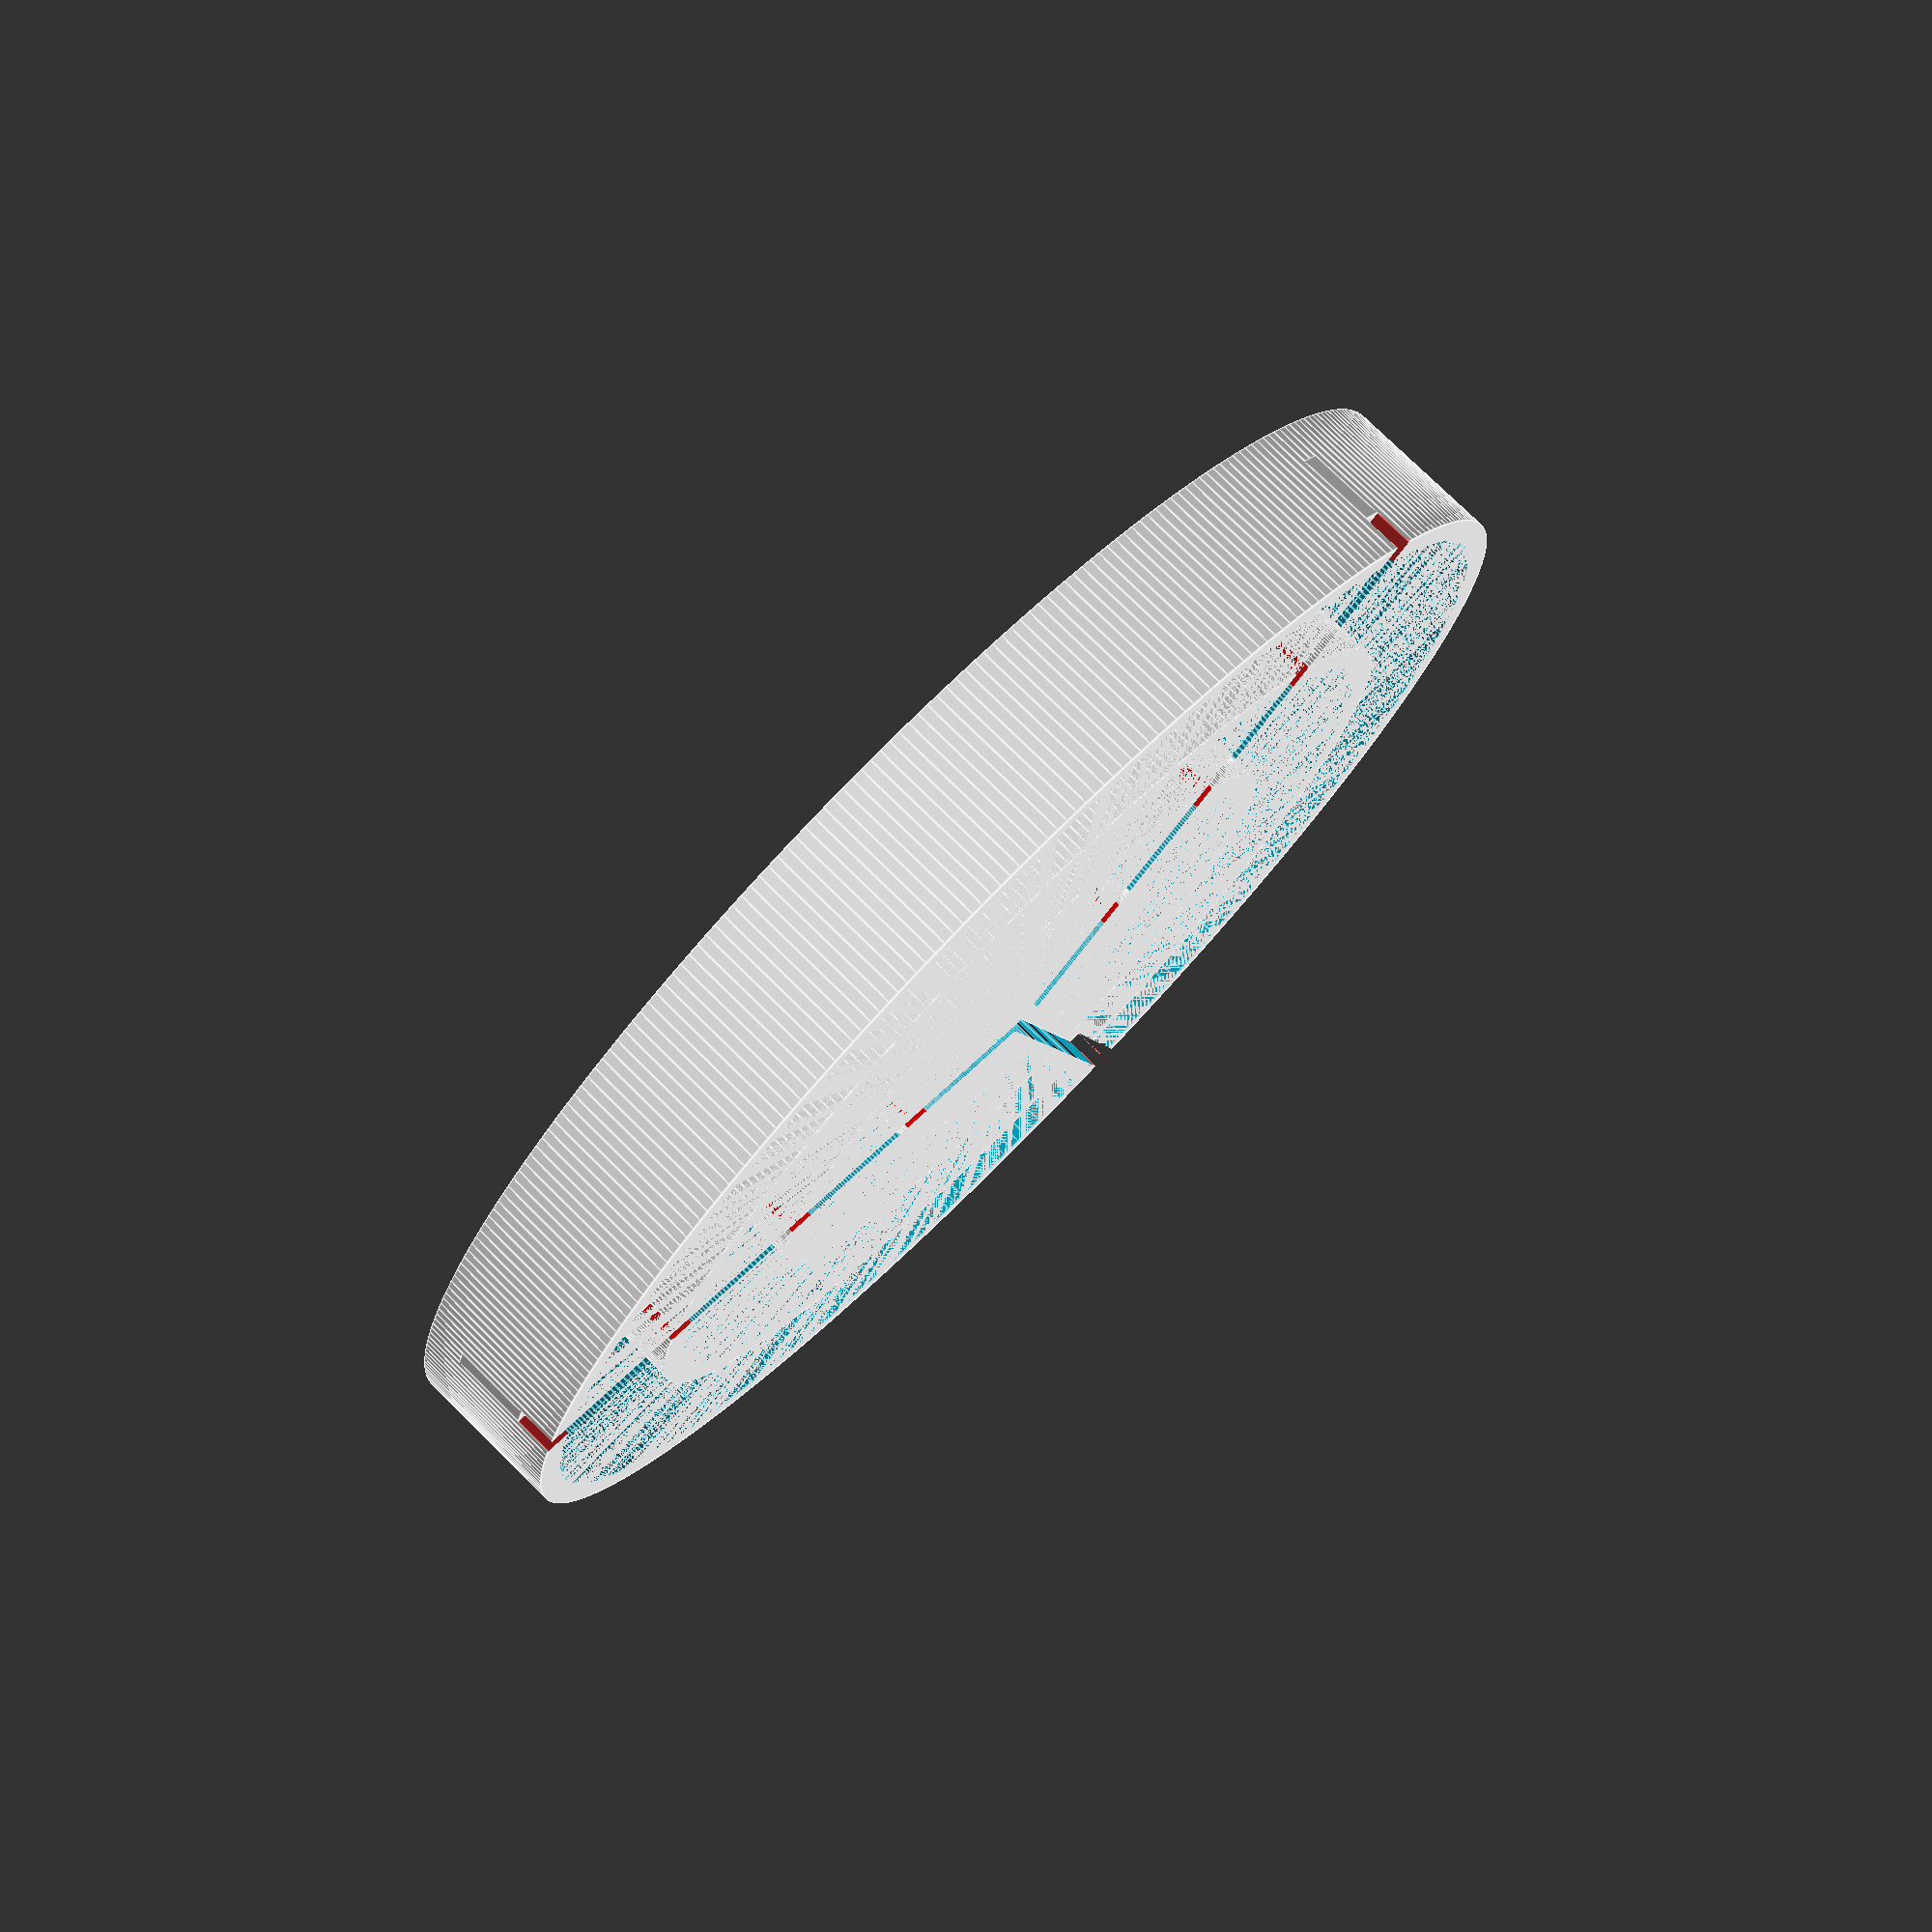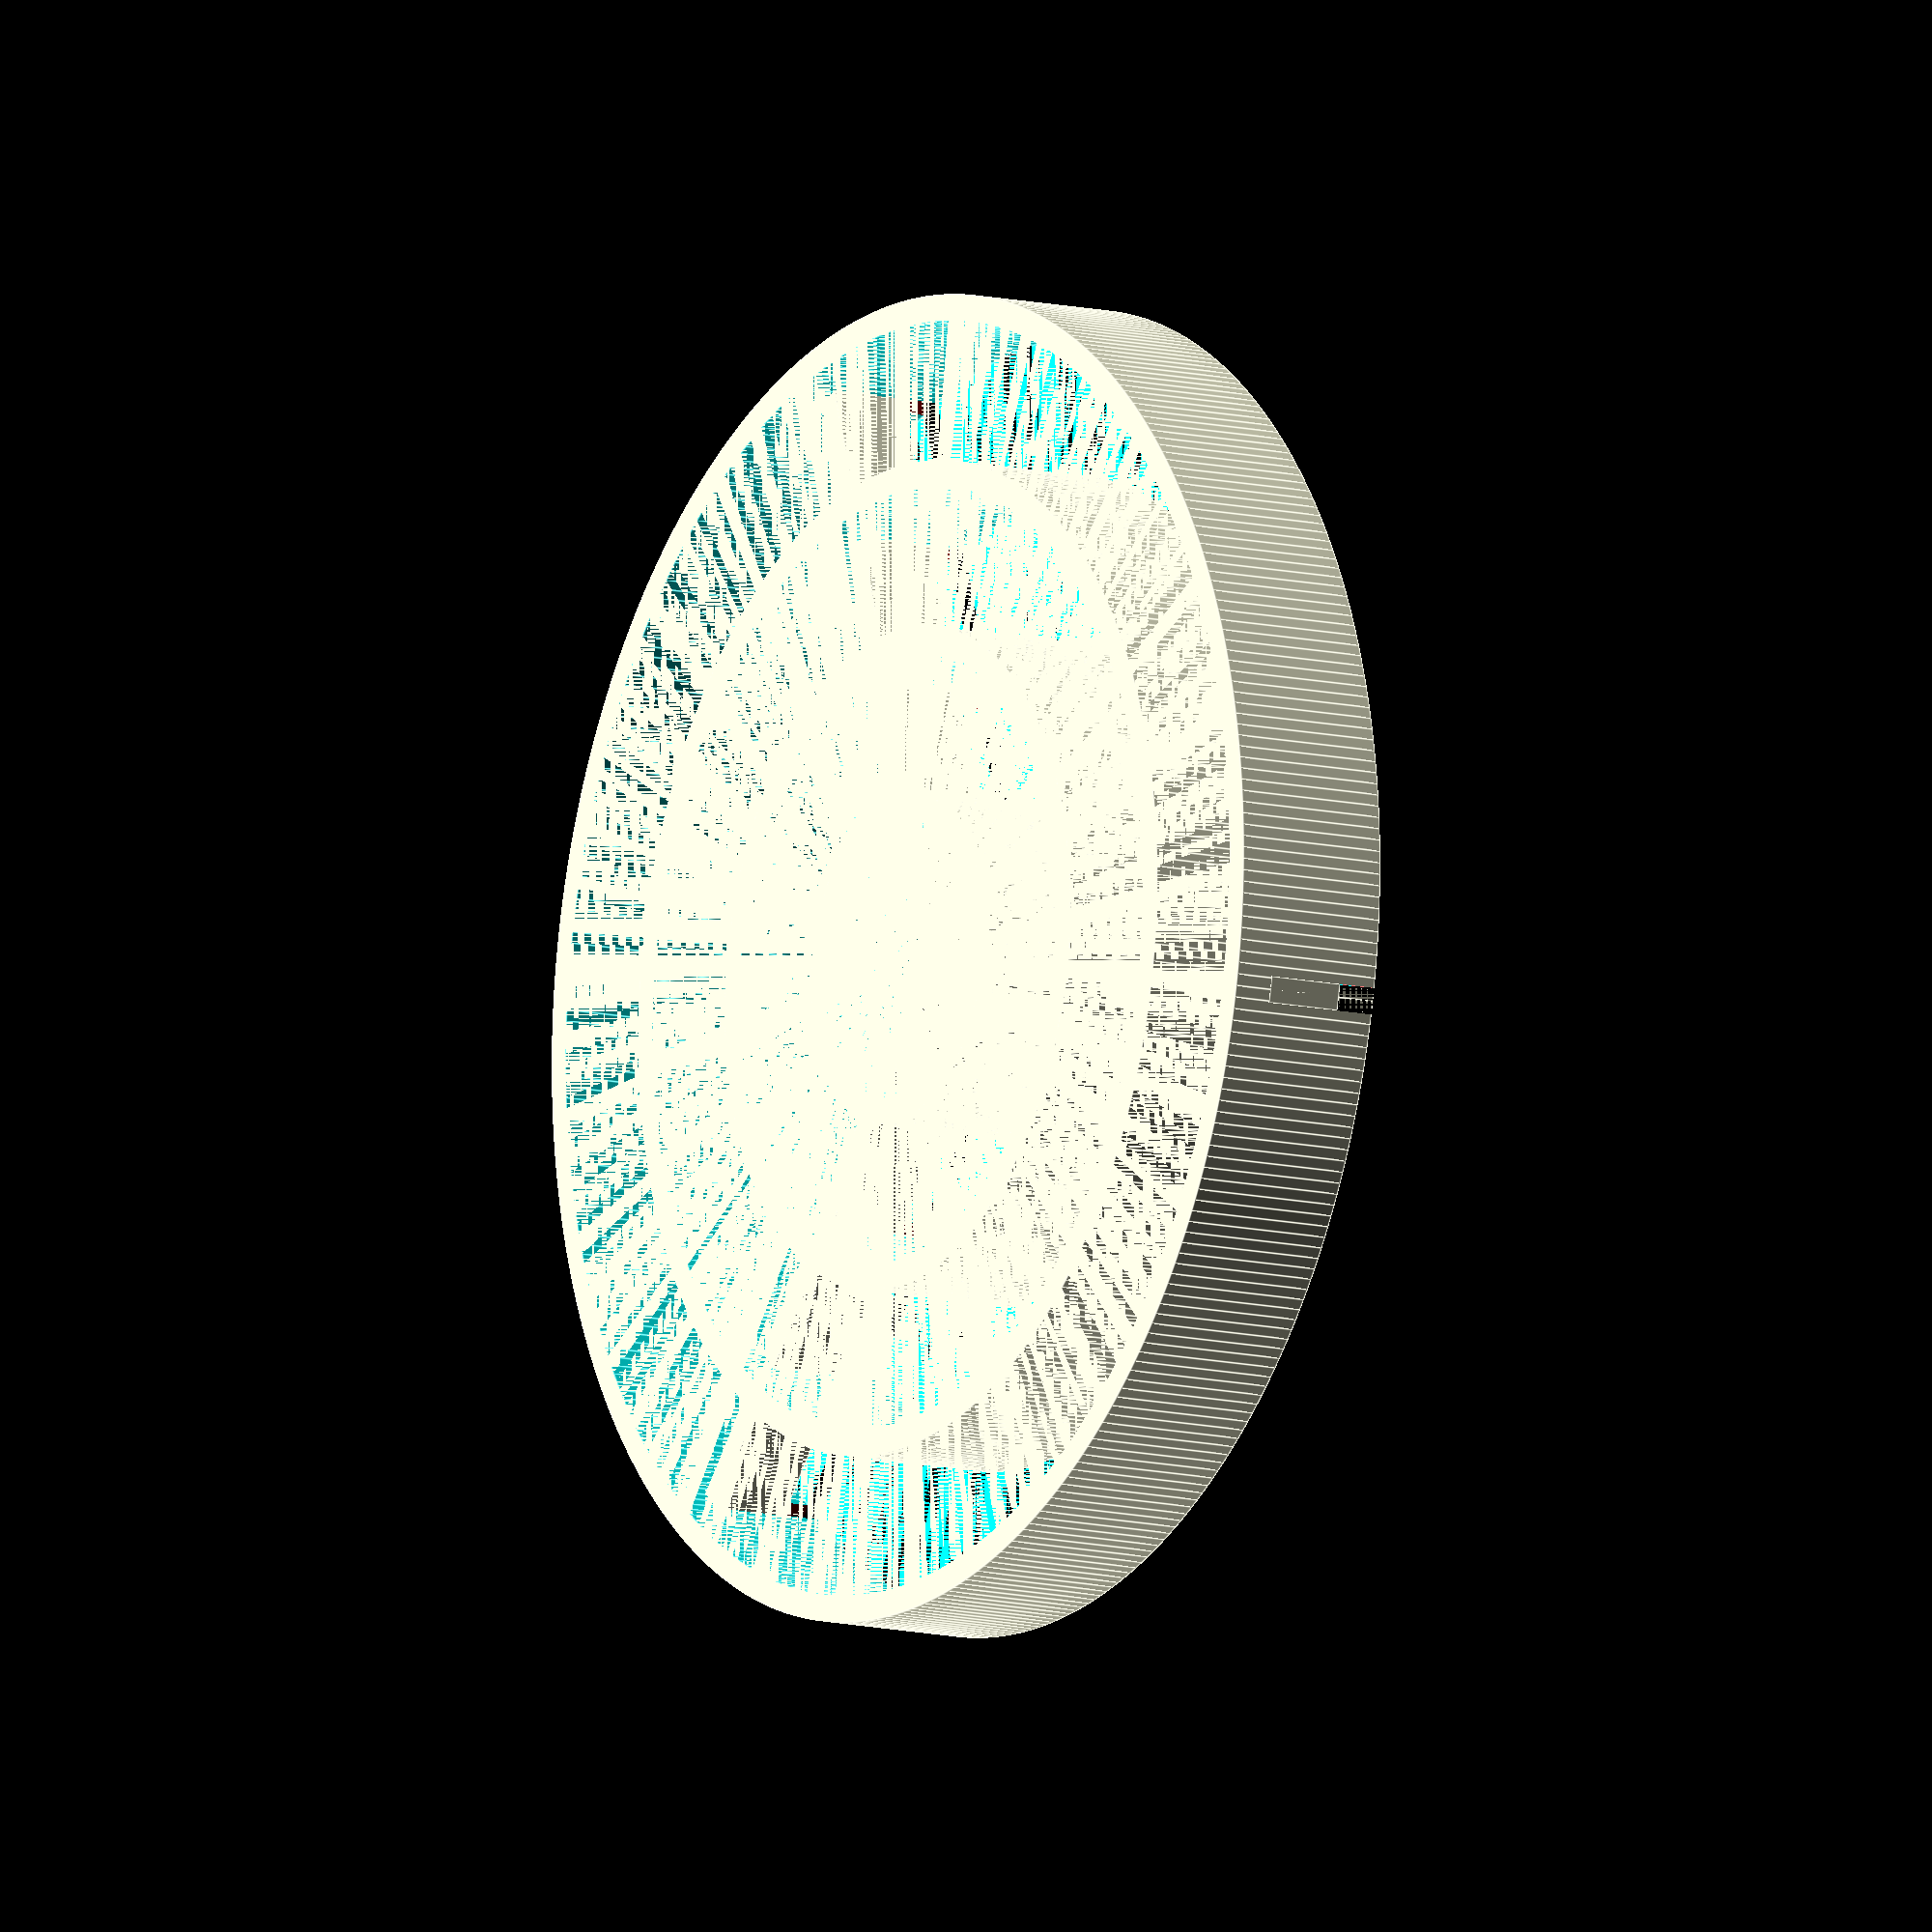
<openscad>
/* [Riser circles] */

CIRCLE_DIAMETERS = [25, 50, 75, 100]; // mm
CIRCLE_WIDTH = 2; // mm
CIRCLE_HEIGHT = 12; // mm

/* [Riser arms] */

ARM_ANGLES = [0, 120, 240]; // in degrees
ARM_HEIGHT = 6; // mm

BASE_WIDTH = 2; // mm
ARM_WIDTH = 2; // mm

assert (CIRCLE_HEIGHT > ARM_HEIGHT, "Expected CIRCLE_HEIGHT to be strictly greater than ARM_HEIGHT");

$fa = 1.0;
$fs = 0.1;

module hollow_cyclinder (outer_d=0, inner_d=0, h=0) {
    difference() {
        cylinder(d=outer_d, h=h, center=true);
        cylinder(d=inner_d, h=h, center=true);
    }
}

// Recursive function to compute the maximum value of an array.
function maximum(a, i = 0) = (i < len(a) - 1) ? max(a[i], maximum(a, i +1)) : a[i];

ARM_LENGTH = maximum(CIRCLE_DIAMETERS) / 2;

module arm (angle_degree=0, h=0) {
    translate([ARM_LENGTH * sin(angle_degree) / 2, -ARM_LENGTH * cos(angle_degree) / 2]) {
        rotate([0, 0, angle_degree]) {
            cube([ARM_WIDTH, ARM_LENGTH, h], center=true);
        }
    };
};

module notched_cylinder(d) {
    // Notch the cylinders above the arm to increase airflow
    difference() {
        hollow_cyclinder(outer_d=d, inner_d=d - 2 * CIRCLE_WIDTH, h=CIRCLE_HEIGHT);
        union() {
            for (angle_degree = ARM_ANGLES) {
                color([1, 0, 0, 0.5]) translate([0, 0, CIRCLE_HEIGHT - (CIRCLE_HEIGHT - ARM_HEIGHT)]) arm(angle_degree=angle_degree, h=CIRCLE_HEIGHT);
            }
        };
    };
};

union() {
    for (d = CIRCLE_DIAMETERS) {
        notched_cylinder(d);
    };
    for (angle_degree = ARM_ANGLES) {
        arm(angle_degree=angle_degree, h=ARM_HEIGHT);
    }
};

</openscad>
<views>
elev=103.0 azim=287.8 roll=225.4 proj=p view=edges
elev=11.0 azim=78.2 roll=238.8 proj=o view=edges
</views>
